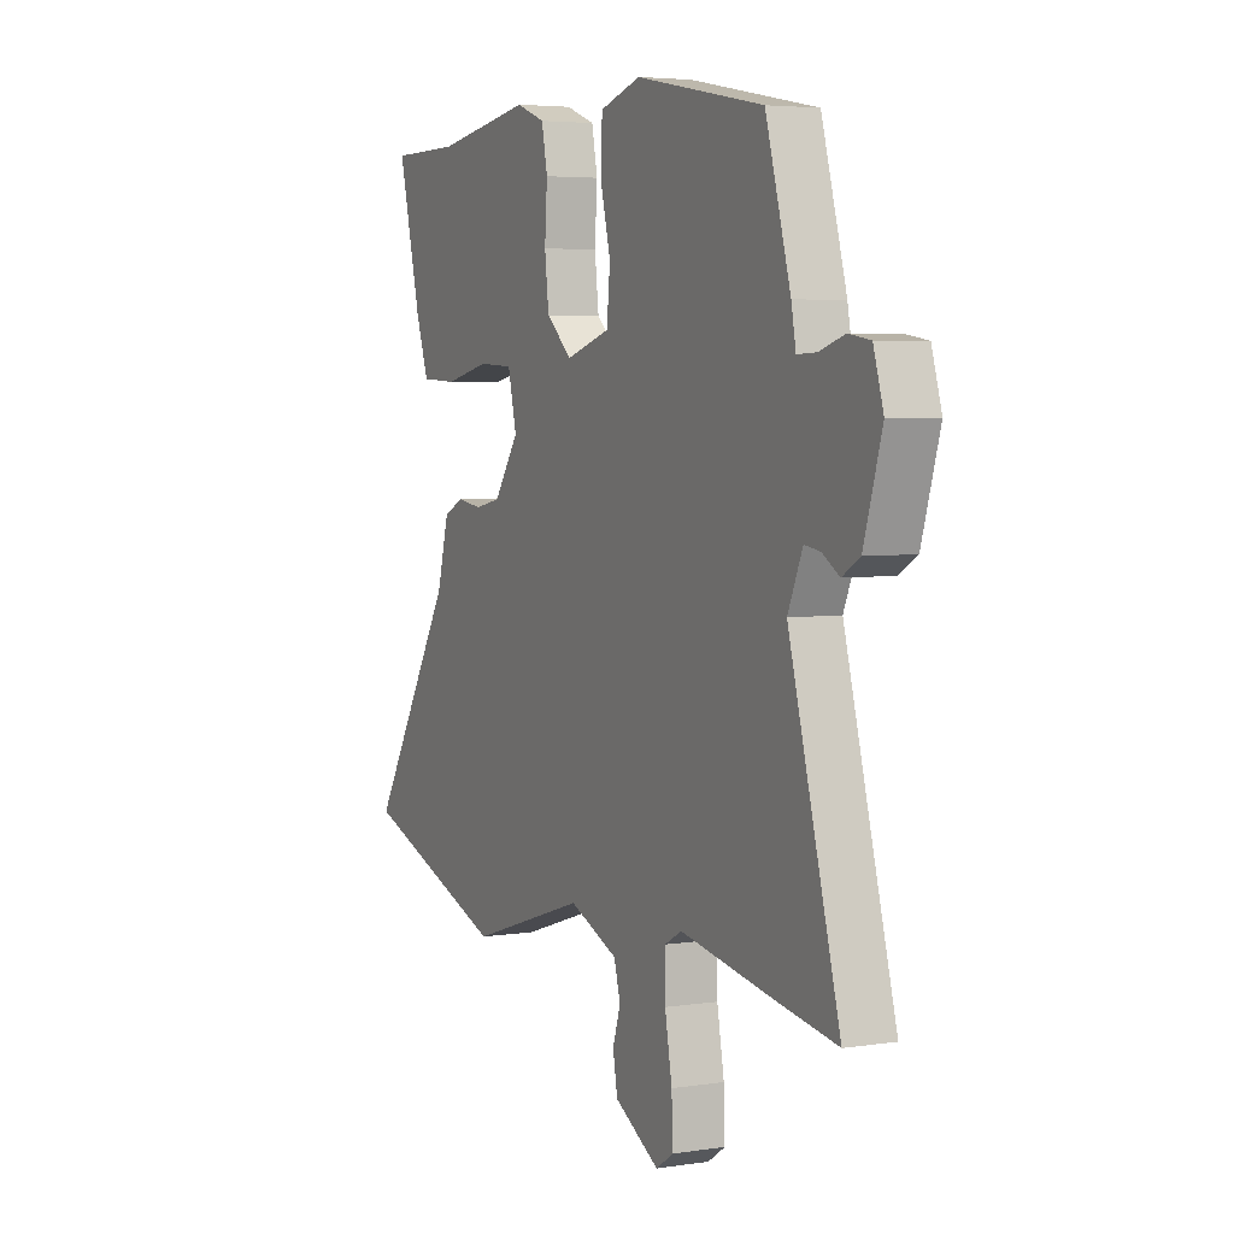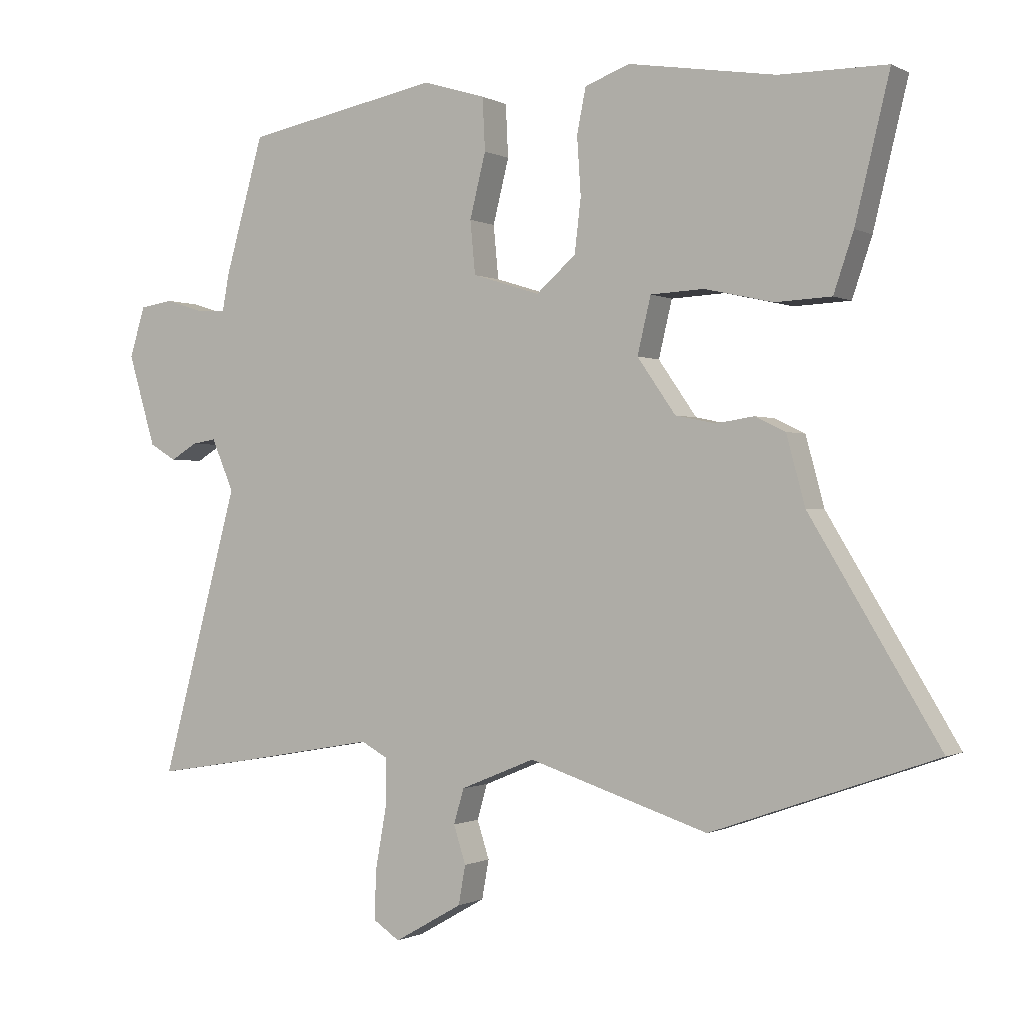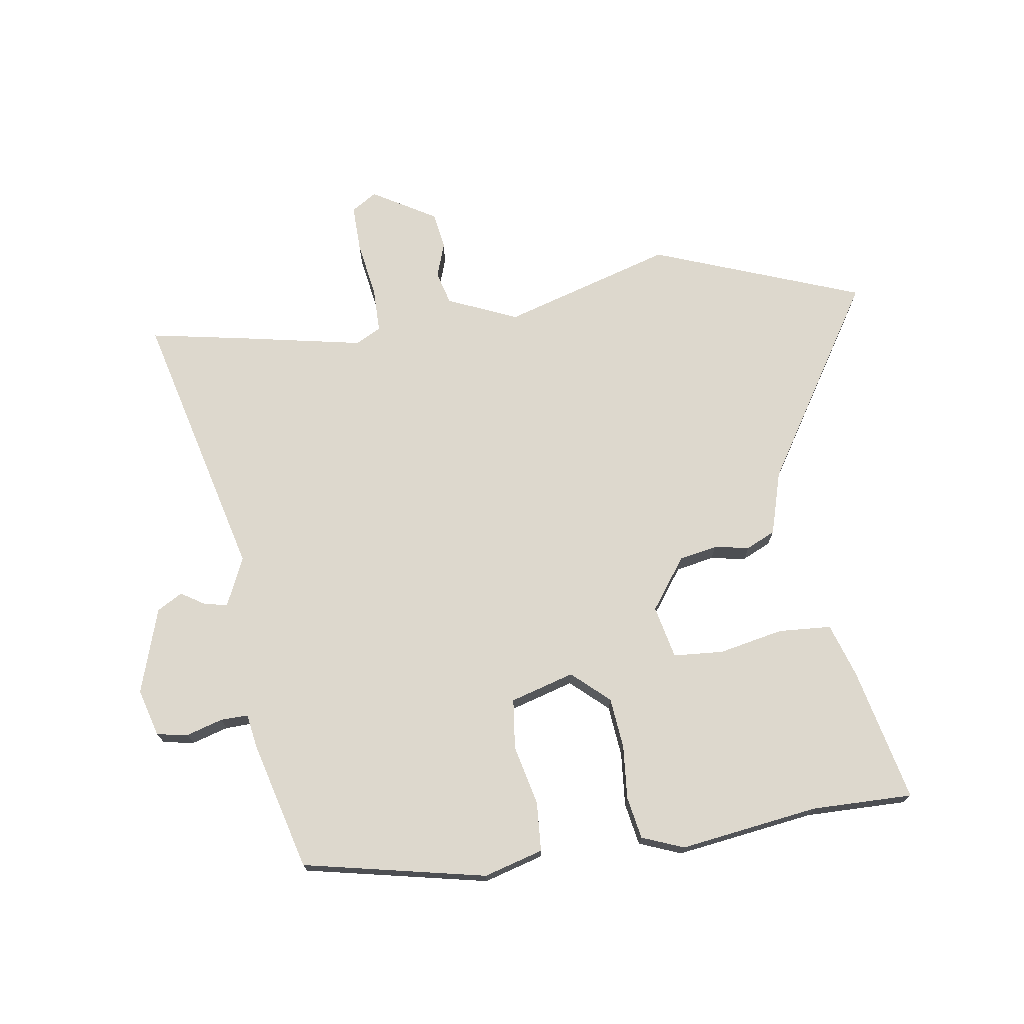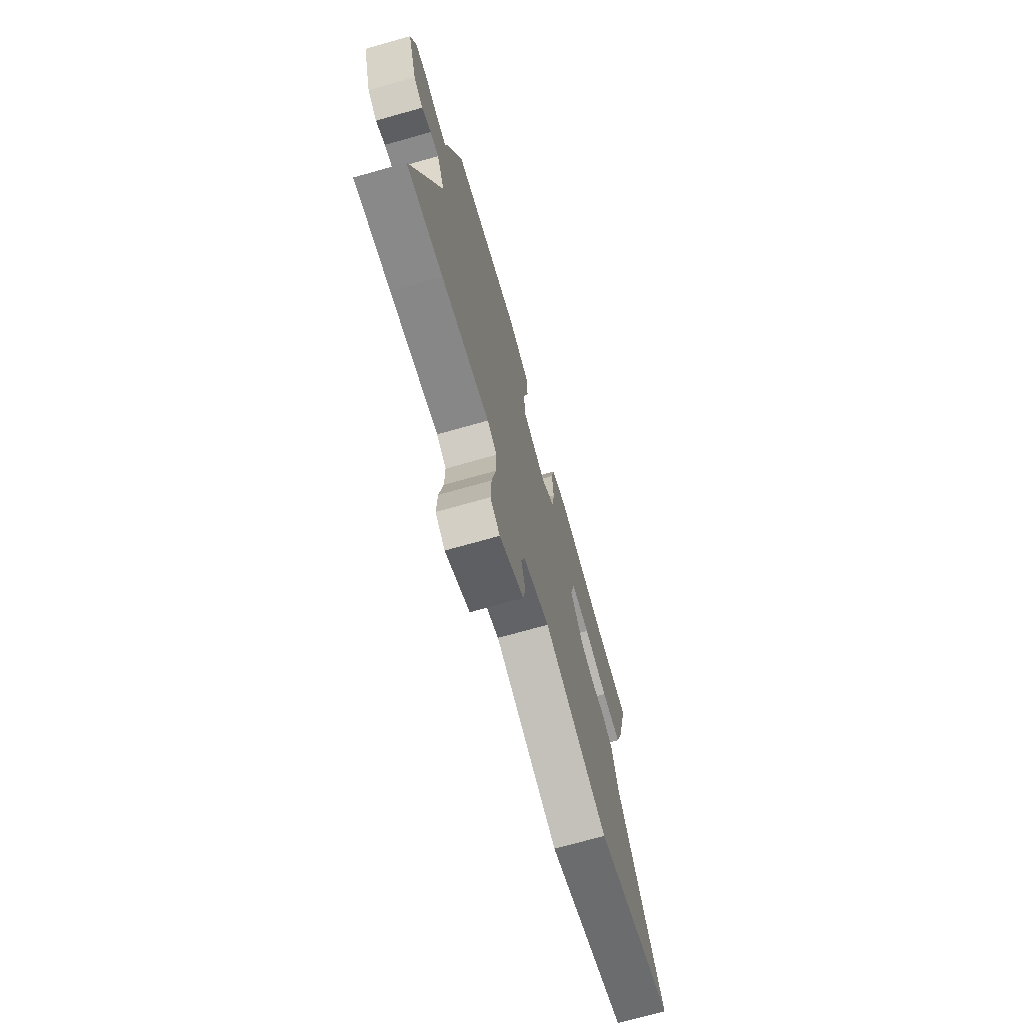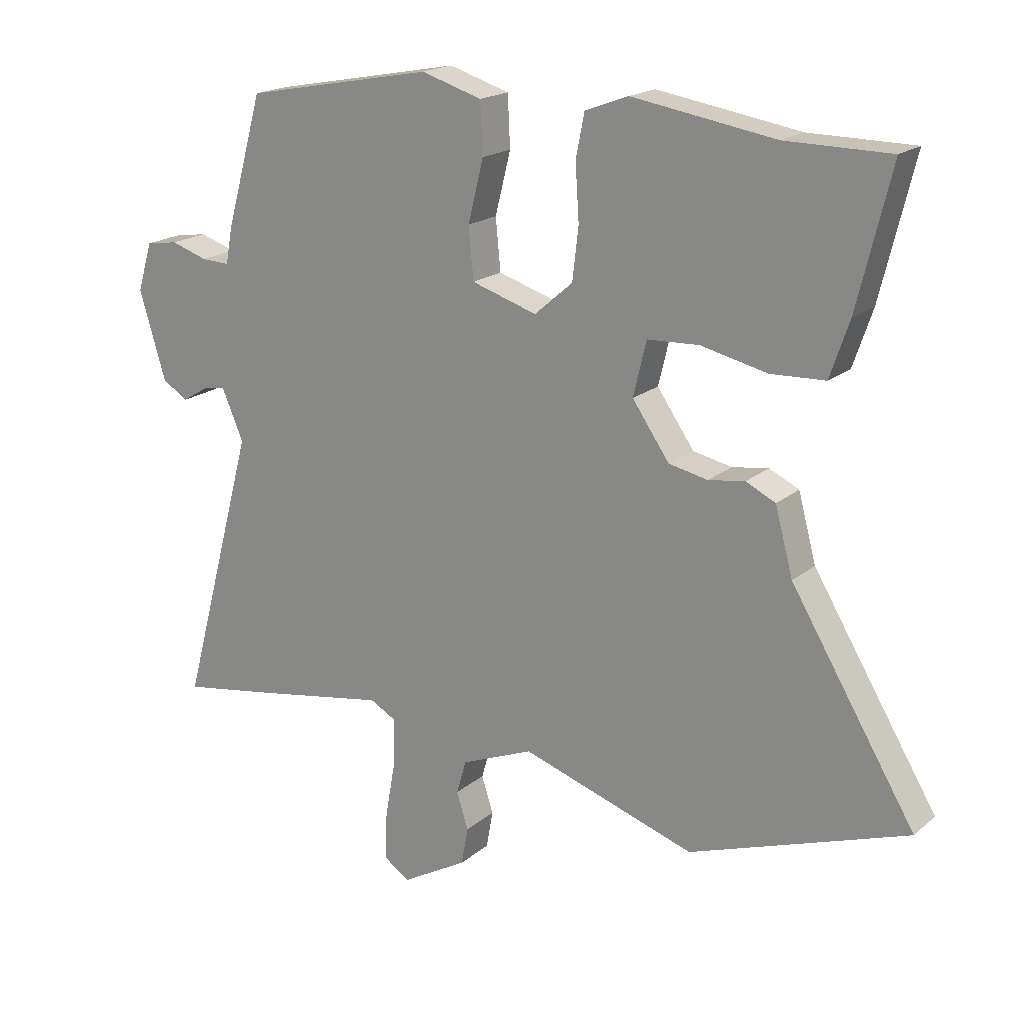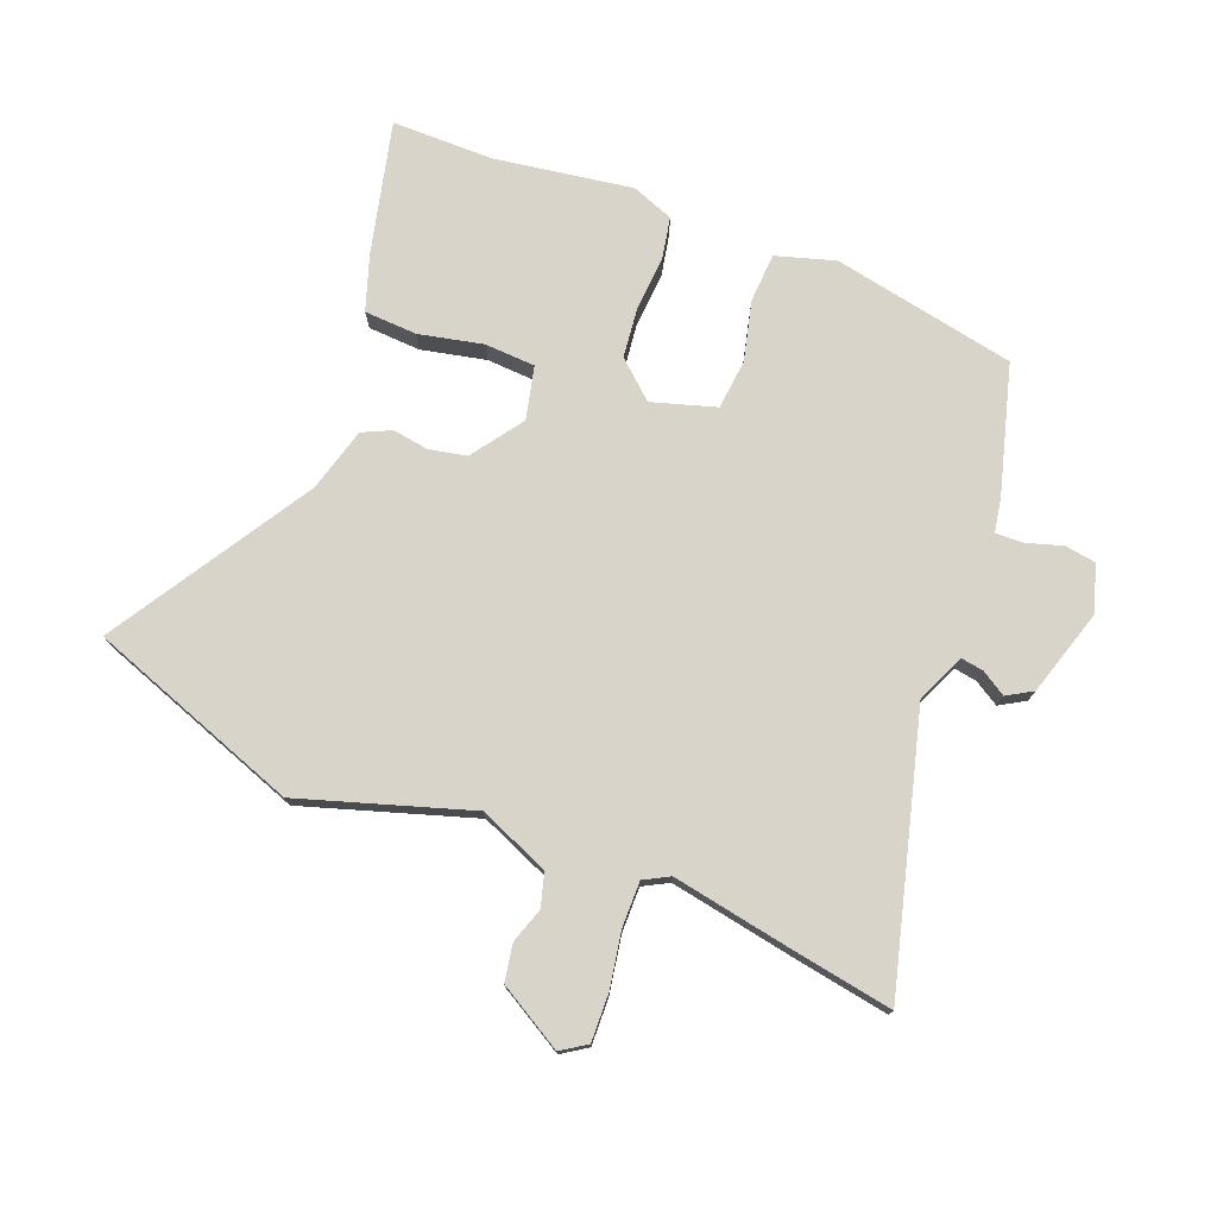
<metadata>
{"format":"obj","ext":"obj","renderer":"f3d","projection":"perspective","resolution":1024,"background":"white","views":[{"elev":4.6,"azim":-116.2,"up":"+Z"},{"elev":-0.5,"azim":29.4,"up":"+Z"},{"elev":72.3,"azim":-7.4,"up":"+Y"},{"elev":-71.9,"azim":-74.2,"up":"+Z"},{"elev":18.9,"azim":33.5,"up":"+Z"},{"elev":75.7,"azim":-158.2,"up":"+Y"}]}
</metadata>
<code>
v 0.432 0.07 0.5
v 0.6 0.07 0.499
v 0.546 0.07 0.278
v 0.515 0.07 0.187
v 0.427 0.07 0.183
v 0.32 0.07 0.207
v 0.236 0.07 0.203
v 0.215 0.07 0.115
v 0.275 0.07 0.029
v 0.338 0.07 0.016
v 0.397 0.07 0.025
v 0.445 0.07 0.002
v 0.474 0.07 -0.105
v 0.676 0.07 -0.438
v 0.324 0.07 -0.562
v 0.042 0.07 -0.471
v -0.075 0.07 -0.519
v -0.091 0.07 -0.574
v -0.072 0.07 -0.633
v -0.083 0.07 -0.694
v -0.19 0.07 -0.755
v -0.232 0.07 -0.727
v -0.229 0.07 -0.649
v -0.212 0.07 -0.555
v -0.211 0.07 -0.48
v -0.253 0.07 -0.457
v -0.464 0.07 -0.494
v -0.622 0.07 -0.52
v -0.5 0.07 -0.071
v -0.535 0.07 0.01
v -0.573 0.07 0.004
v -0.614 0.07 -0.021
v -0.656 0.07 0.004
v -0.699 0.07 0.147
v -0.675 0.07 0.226
v -0.623 0.07 0.234
v -0.563 0.07 0.215
v -0.517 0.07 0.213
v -0.506 0.07 0.272
v -0.446 0.07 0.483
v -0.14 0.07 0.541
v -0.042 0.07 0.511
v -0.038 0.07 0.429
v -0.063 0.07 0.329
v -0.055 0.07 0.246
v 0.051 0.07 0.213
v 0.113 0.07 0.267
v 0.123 0.07 0.351
v 0.117 0.07 0.441
v 0.131 0.07 0.511
v 0.201 0.07 0.537
v 0.432 0 0.5
v 0.6 0 0.499
v 0.546 0 0.278
v 0.515 0 0.187
v 0.427 0 0.183
v 0.32 0 0.207
v 0.236 0 0.203
v 0.215 0 0.115
v 0.275 0 0.029
v 0.338 0 0.016
v 0.397 0 0.025
v 0.445 0 0.002
v 0.474 0 -0.105
v 0.676 0 -0.438
v 0.324 0 -0.562
v 0.042 0 -0.471
v -0.075 0 -0.519
v -0.091 0 -0.574
v -0.072 0 -0.633
v -0.083 0 -0.694
v -0.19 0 -0.755
v -0.232 0 -0.727
v -0.229 0 -0.649
v -0.212 0 -0.555
v -0.211 0 -0.48
v -0.253 0 -0.457
v -0.464 0 -0.494
v -0.622 0 -0.52
v -0.5 0 -0.071
v -0.535 0 0.01
v -0.573 0 0.004
v -0.614 0 -0.021
v -0.656 0 0.004
v -0.699 0 0.147
v -0.675 0 0.226
v -0.623 0 0.234
v -0.563 0 0.215
v -0.517 0 0.213
v -0.506 0 0.272
v -0.446 0 0.483
v -0.14 0 0.541
v -0.042 0 0.511
v -0.038 0 0.429
v -0.063 0 0.329
v -0.055 0 0.246
v 0.051 0 0.213
v 0.113 0 0.267
v 0.123 0 0.351
v 0.117 0 0.441
v 0.131 0 0.511
v 0.201 0 0.537
f 48 49 50 51
f 47 48 51 1
f 46 47 1 2
f 41 42 43 44
f 41 44 45
f 38 39 40 41
f 38 41 45
f 34 35 36 37
f 34 37 38
f 31 32 33 34
f 30 31 34 38
f 29 30 38 45
f 26 27 28 29
f 25 26 29 45
f 21 22 23 24
f 18 19 20 21
f 17 18 21 24
f 16 17 24 25
f 13 14 15 16
f 10 11 12 13
f 9 10 13 16
f 8 9 16 25
f 3 4 5 6
f 46 2 3 6
f 46 6 7
f 8 25 45 46
f 7 8 46
f 102 101 100 99
f 52 102 99 98
f 53 52 98 97
f 95 94 93 92
f 96 95 92
f 92 91 90 89
f 96 92 89
f 88 87 86 85
f 89 88 85
f 85 84 83 82
f 89 85 82 81
f 96 89 81 80
f 80 79 78 77
f 96 80 77 76
f 75 74 73 72
f 72 71 70 69
f 75 72 69 68
f 76 75 68 67
f 67 66 65 64
f 64 63 62 61
f 67 64 61 60
f 76 67 60 59
f 57 56 55 54
f 57 54 53 97
f 58 57 97
f 97 96 76 59
f 97 59 58
f 1 52 53 2
f 2 53 54 3
f 3 54 55 4
f 4 55 56 5
f 5 56 57 6
f 6 57 58 7
f 7 58 59 8
f 8 59 60 9
f 9 60 61 10
f 10 61 62 11
f 11 62 63 12
f 12 63 64 13
f 13 64 65 14
f 14 65 66 15
f 15 66 67 16
f 16 67 68 17
f 17 68 69 18
f 18 69 70 19
f 19 70 71 20
f 20 71 72 21
f 21 72 73 22
f 22 73 74 23
f 23 74 75 24
f 24 75 76 25
f 25 76 77 26
f 26 77 78 27
f 27 78 79 28
f 28 79 80 29
f 29 80 81 30
f 30 81 82 31
f 31 82 83 32
f 32 83 84 33
f 33 84 85 34
f 34 85 86 35
f 35 86 87 36
f 36 87 88 37
f 37 88 89 38
f 38 89 90 39
f 39 90 91 40
f 40 91 92 41
f 41 92 93 42
f 42 93 94 43
f 43 94 95 44
f 44 95 96 45
f 45 96 97 46
f 46 97 98 47
f 47 98 99 48
f 48 99 100 49
f 49 100 101 50
f 50 101 102 51
f 51 102 52 1

</code>
